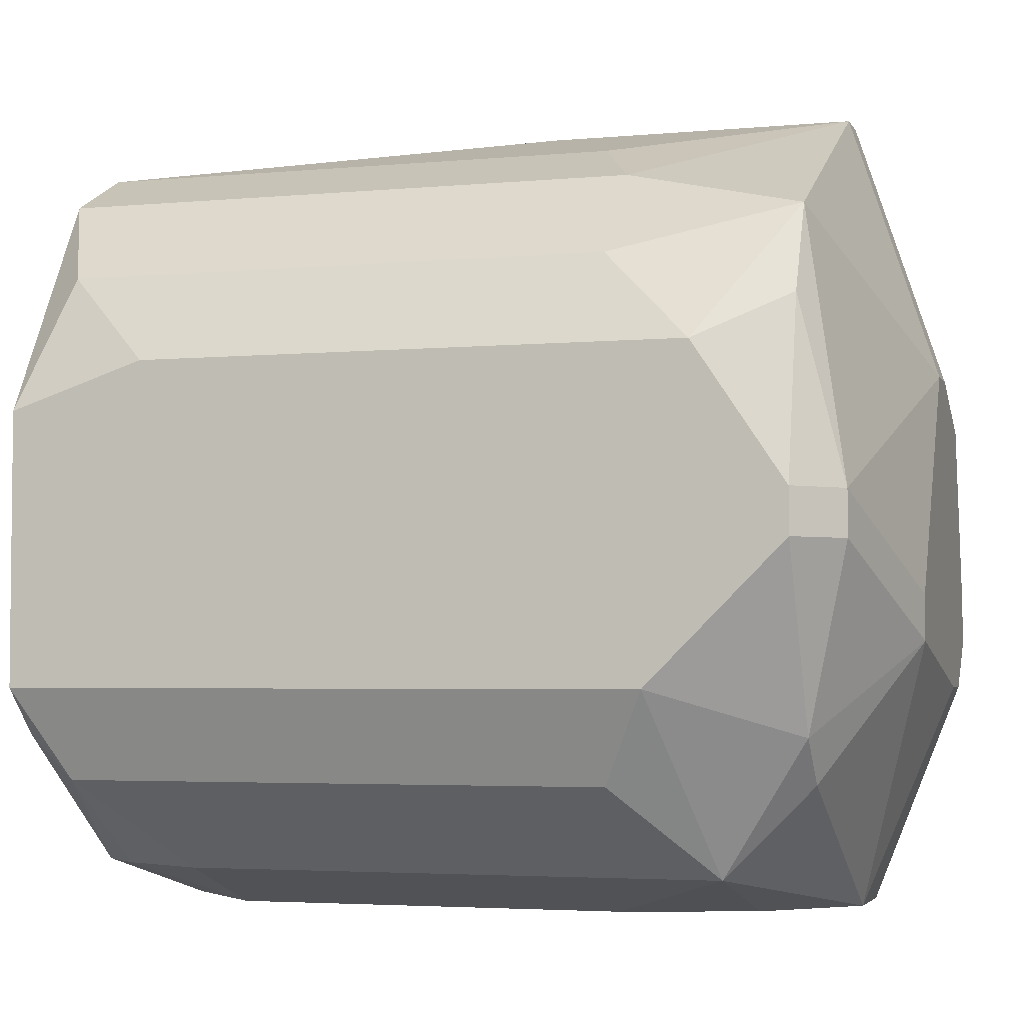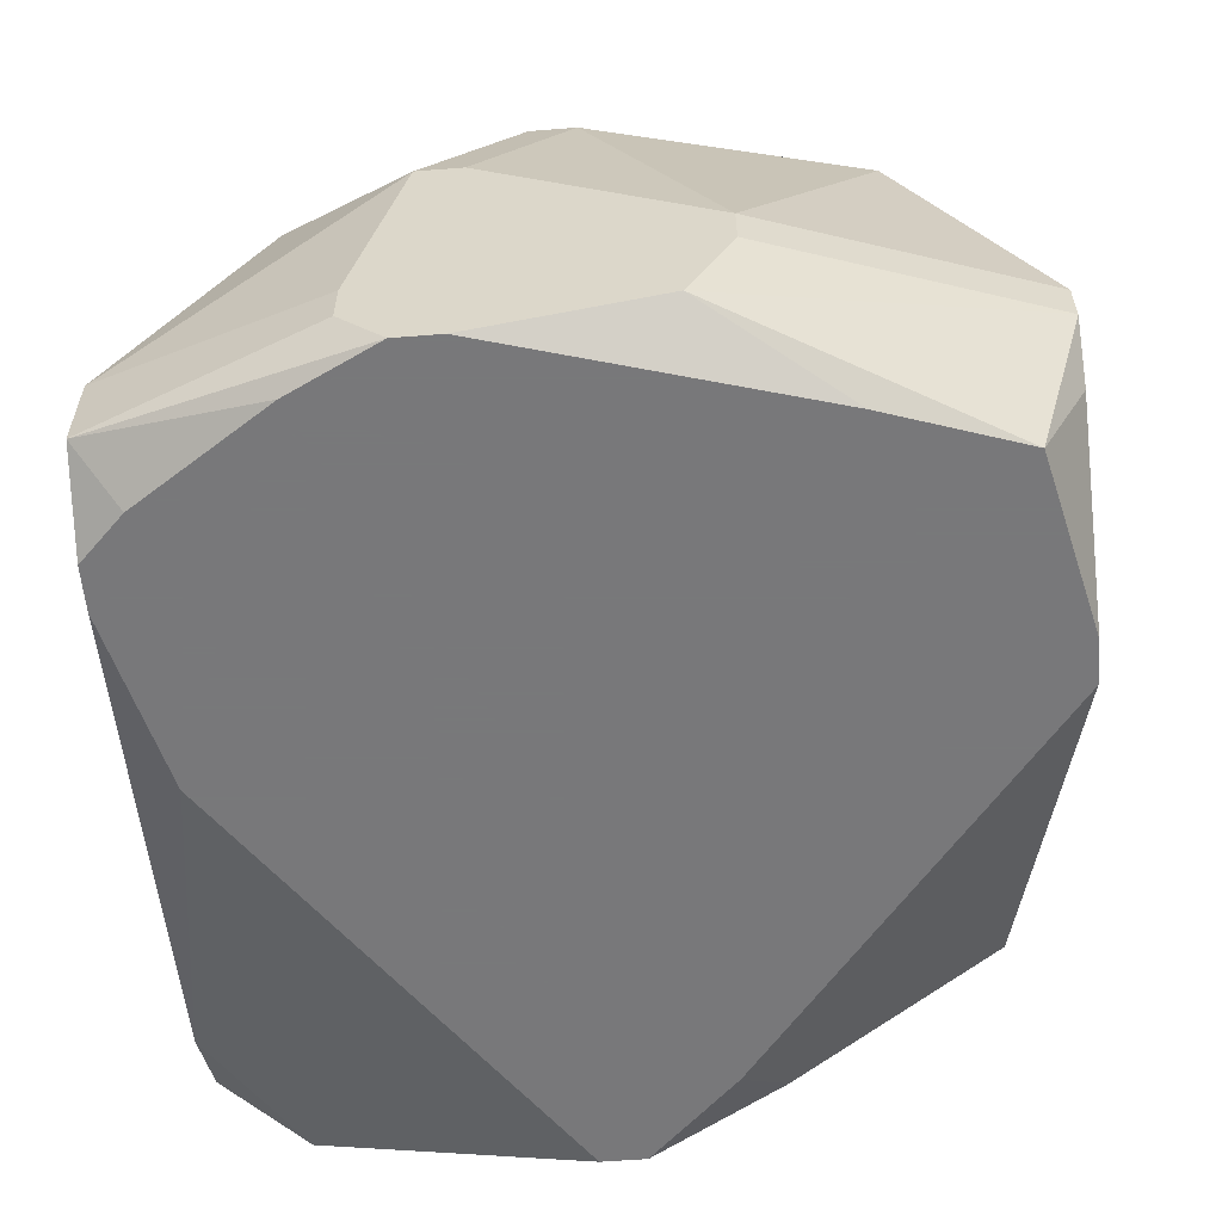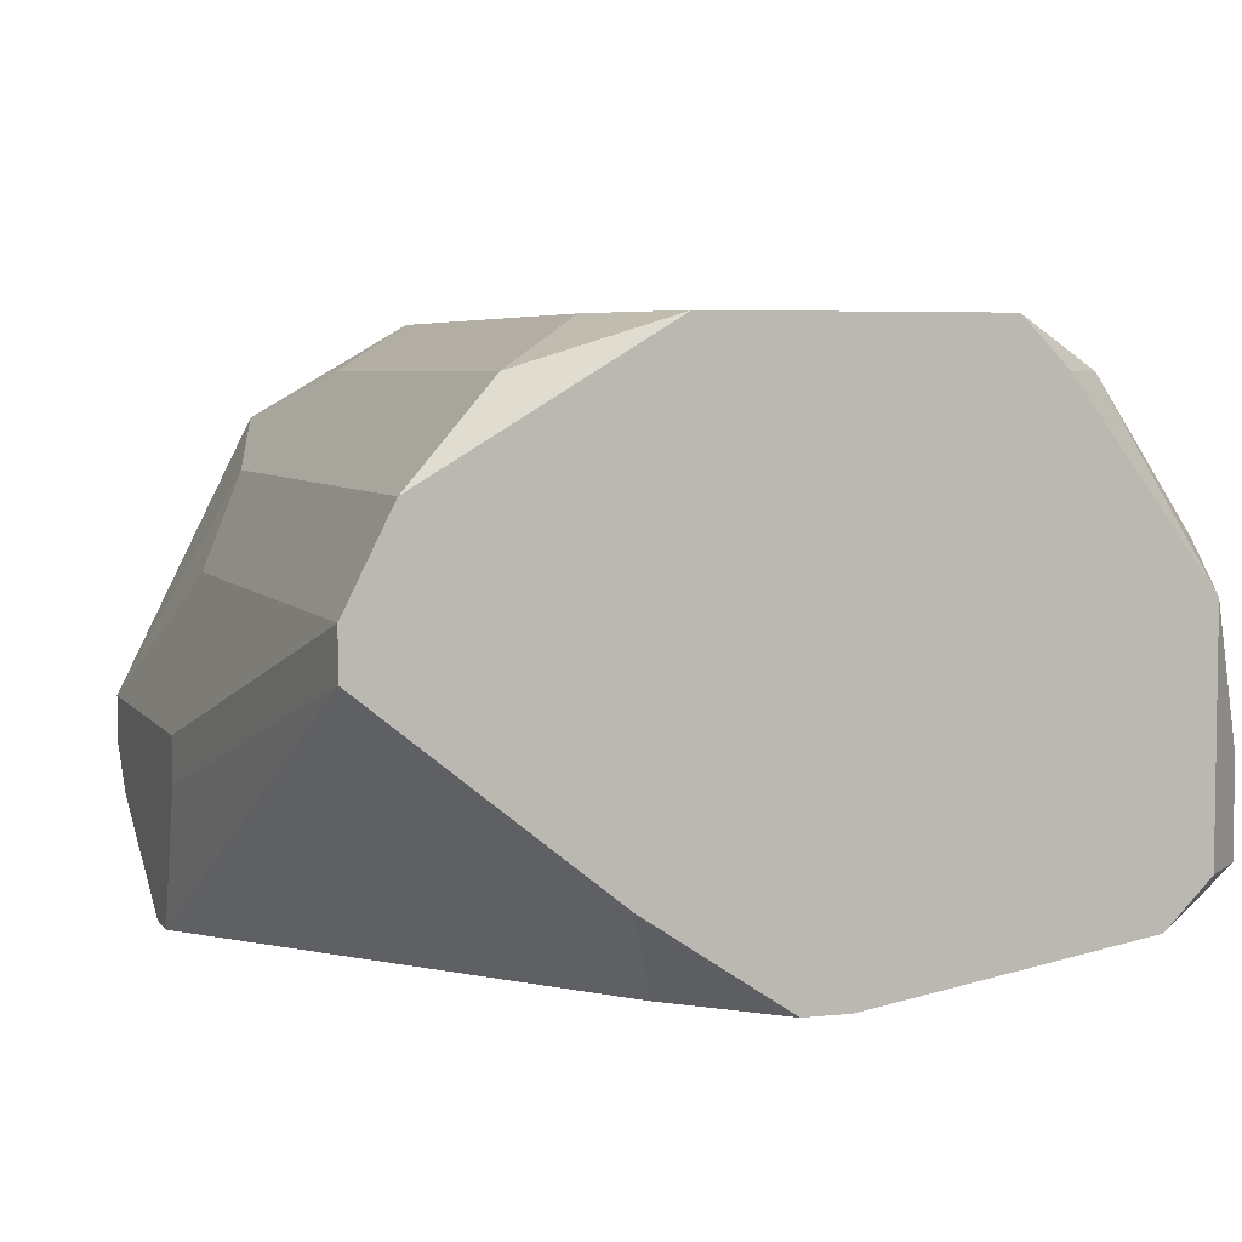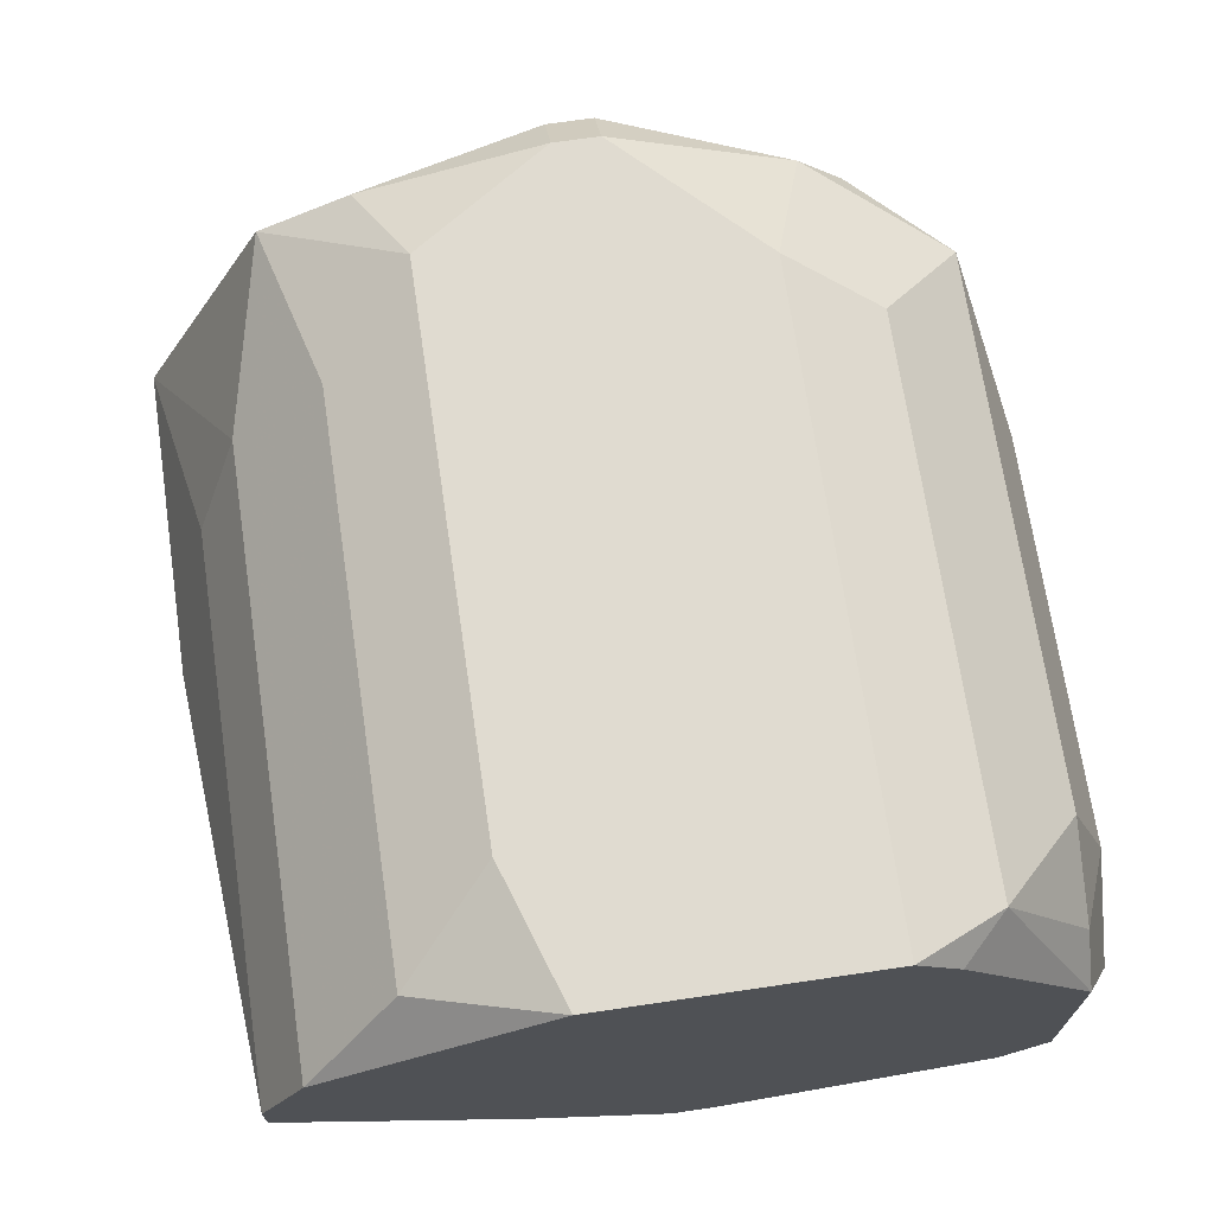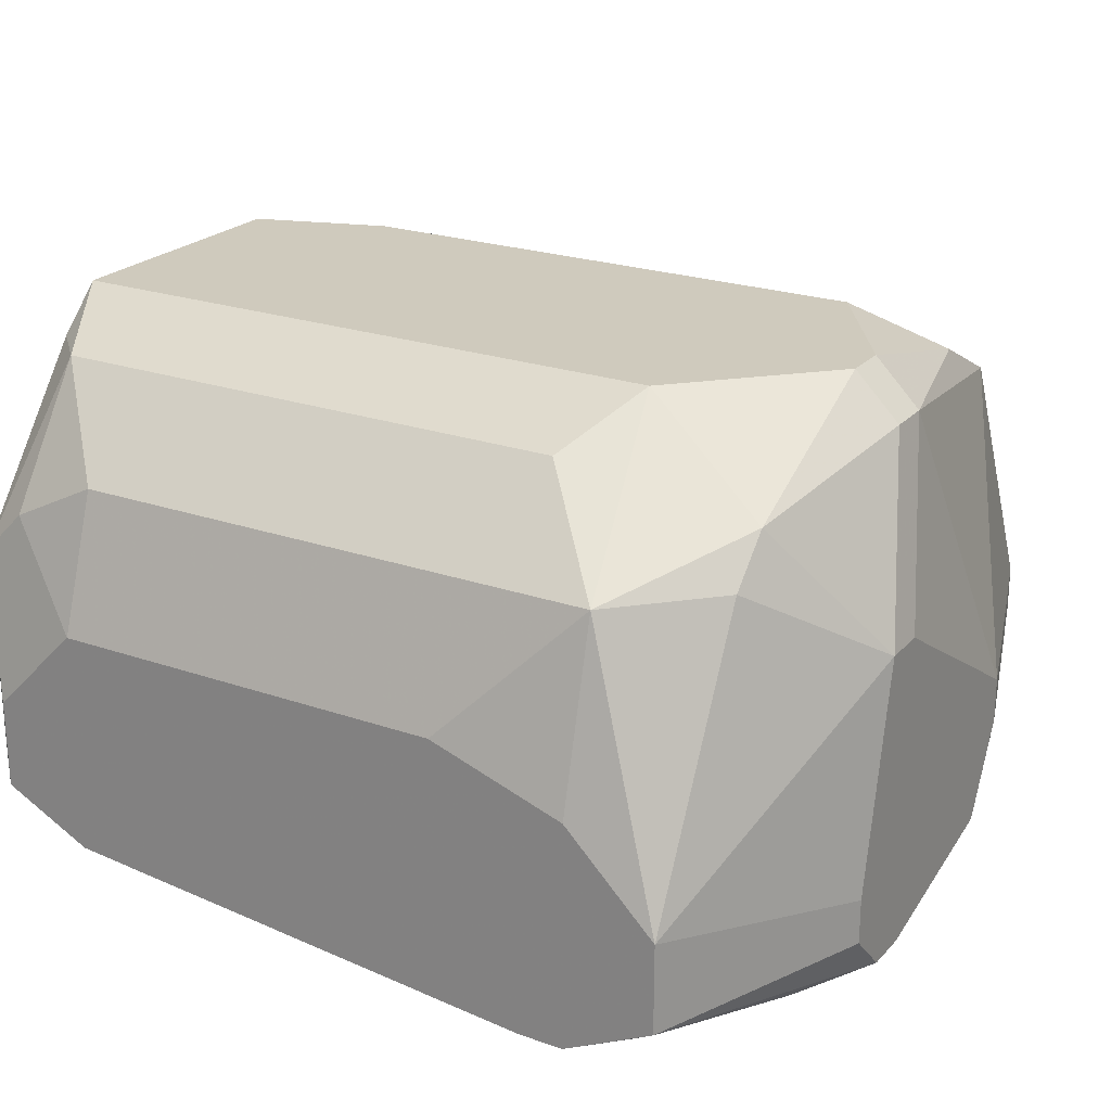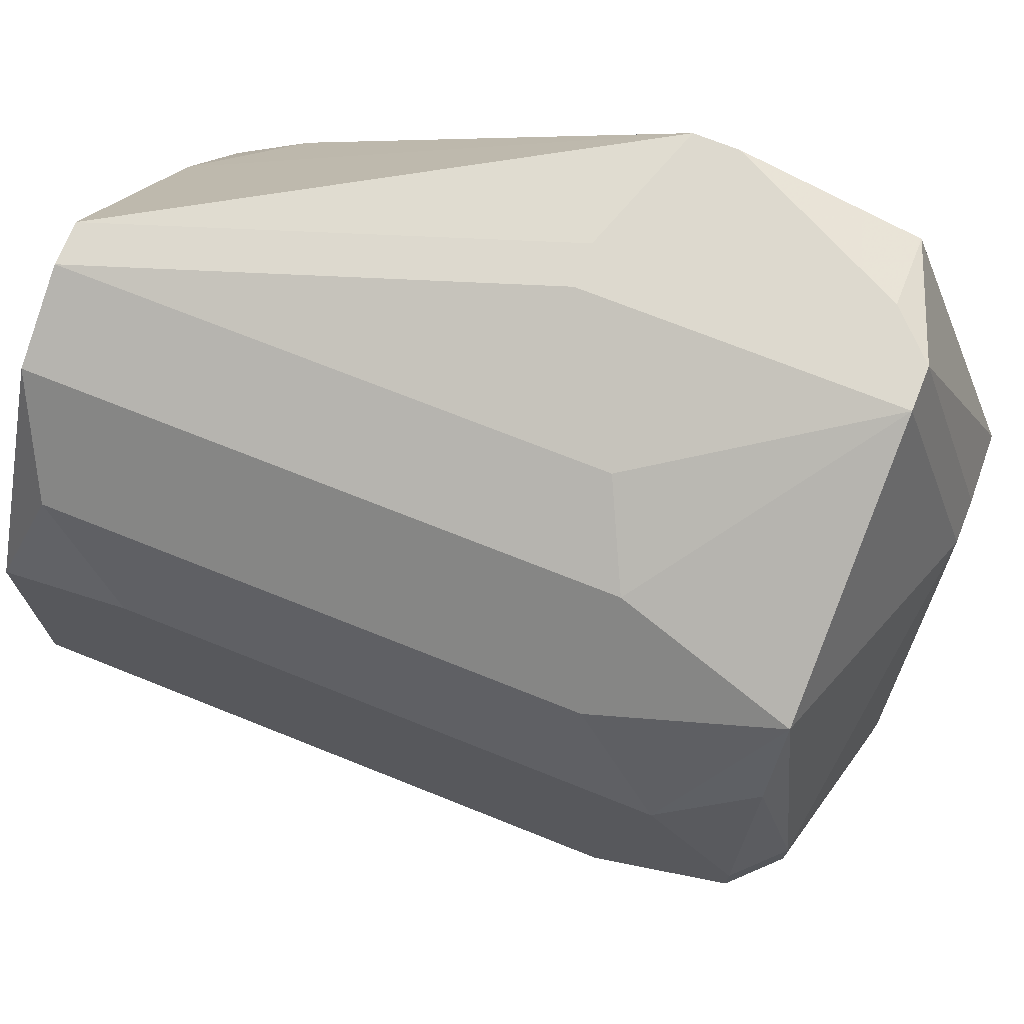
<metadata>
{"format":"obj","ext":"obj","renderer":"f3d","projection":"perspective","resolution":1024,"background":"white","views":[{"elev":-3.8,"azim":-163.1,"up":"+Z"},{"elev":-57.6,"azim":-85.4,"up":"+Y"},{"elev":5.1,"azim":71.2,"up":"+Y"},{"elev":70.0,"azim":81.6,"up":"+Y"},{"elev":22.9,"azim":-149.3,"up":"+Y"},{"elev":71.7,"azim":-158.2,"up":"+Z"}]}
</metadata>
<code>
v -0.01412 0.07923 -0.03012
v -0.0001134 0.08807 -0.02643
v -0.0001134 0.08807 -0.03085
v -0.0001134 0.08734 -0.03159
v -0.01412 0.07923 -0.02938
v -0.0001134 0.08586 -0.02274
v -0.0001134 0.08439 -0.02201
v -0.0001134 0.08365 -0.02201
v -0.01412 0.07996 -0.03085
v -0.0001134 0.08439 -0.0338
v -0.0001134 0.0807 -0.02569
v -0.01412 0.0807 -0.03085
v -0.0001134 0.0807 -0.0338
v -0.0001134 0.07996 -0.03306
v -0.0001134 0.07923 -0.0279
v -0.0001134 0.07923 -0.02864
v -0.0008505 0.08734 -0.02422
v -0.0008505 0.08734 -0.03233
v -0.0008505 0.08512 -0.0338
v -0.0008505 0.08218 -0.03454
v -0.01412 0.07996 -0.02643
v -0.0008505 0.0807 -0.03454
v -0.001588 0.0866 -0.03306
v -0.001588 0.07923 -0.02643
v -0.002325 0.08807 -0.02569
v -0.002325 0.08586 -0.0338
v -0.002325 0.08365 -0.03454
v -0.002325 0.07996 -0.03454
v -0.007485 0.08218 -0.02127
v -0.007485 0.08144 -0.02127
v -0.007485 0.07923 -0.0338
v -0.008959 0.08439 -0.02201
v -0.008959 0.08365 -0.03454
v -0.008222 0.07923 -0.02127
v -0.008959 0.07923 -0.02127
v -0.009696 0.08734 -0.02422
v -0.009696 0.08734 -0.03233
v -0.009696 0.08586 -0.02274
v -0.01043 0.08807 -0.03085
v -0.01117 0.08807 -0.02569
v -0.01117 0.08586 -0.0338
v -0.01117 0.08291 -0.03454
v -0.01043 0.07923 -0.03454
v -0.01117 0.07923 -0.03454
v -0.01412 0.08144 -0.02569
v -0.01191 0.0807 -0.02127
v -0.01191 0.07923 -0.02201
v -0.01412 0.08218 -0.02569
v -0.01191 0.07923 -0.0338
v -0.01264 0.08807 -0.0279
v -0.01264 0.08807 -0.02864
v -0.01264 0.08734 -0.02496
v -0.01264 0.0866 -0.02348
v -0.01264 0.0866 -0.03159
v -0.01264 0.08586 -0.03233
v -0.01264 0.08218 -0.02127
v -0.01264 0.08144 -0.02127
v -0.01264 0.08144 -0.03454
v -0.01264 0.07996 -0.03454
v -0.01264 0.07923 -0.02422
v -0.01338 0.08734 -0.0279
v -0.01338 0.08734 -0.02864
v -0.01338 0.07923 -0.03159
v -0.01412 0.08439 -0.02938
v -0.01412 0.08439 -0.03012
f 61 48 53
f 52 61 53
f 24 11 34
f 8 34 11
f 56 53 48
f 22 14 28
f 64 48 61
f 62 65 64
f 62 64 61
f 58 12 65
f 40 52 53
f 26 41 23
f 15 11 24
f 30 34 8
f 30 8 7
f 30 7 29
f 13 22 20
f 13 20 10
f 13 14 22
f 31 28 14
f 31 14 16
f 54 65 62
f 54 62 51
f 54 51 39
f 54 39 41
f 33 41 26
f 33 26 27
f 50 51 62
f 50 62 61
f 50 61 52
f 50 52 40
f 36 40 53
f 17 36 53
f 37 18 23
f 37 23 41
f 37 41 39
f 37 39 3
f 37 3 18
f 4 18 3
f 4 10 18
f 19 26 23
f 19 23 18
f 19 18 10
f 19 10 20
f 19 20 27
f 19 27 26
f 38 53 56
f 43 28 31
f 21 60 47
f 59 1 9
f 59 9 12
f 59 12 58
f 55 54 41
f 55 41 58
f 55 58 65
f 55 65 54
f 42 33 27
f 42 27 20
f 42 20 22
f 42 22 28
f 42 28 43
f 42 43 44
f 42 44 59
f 42 59 58
f 42 58 41
f 42 41 33
f 25 17 2
f 25 2 3
f 25 3 39
f 25 39 51
f 25 51 50
f 25 50 40
f 25 40 36
f 25 36 17
f 6 17 53
f 6 53 38
f 6 7 8
f 6 8 11
f 6 11 15
f 6 15 16
f 6 16 14
f 6 14 13
f 6 13 10
f 6 10 4
f 6 4 3
f 6 3 2
f 6 2 17
f 32 38 56
f 32 56 29
f 32 29 7
f 32 7 6
f 32 6 38
f 5 21 45
f 5 45 48
f 5 48 64
f 5 64 65
f 5 65 12
f 5 12 9
f 5 9 1
f 5 60 21
f 57 21 47
f 57 47 46
f 57 56 48
f 57 48 45
f 57 45 21
f 49 59 44
f 35 46 47
f 35 34 30
f 35 30 29
f 35 29 56
f 35 56 57
f 35 57 46
f 63 49 44
f 63 44 43
f 63 43 31
f 63 31 16
f 63 16 15
f 63 15 24
f 63 24 34
f 63 34 35
f 63 35 47
f 63 47 60
f 63 60 5
f 63 5 1
f 63 1 59
f 63 59 49

</code>
